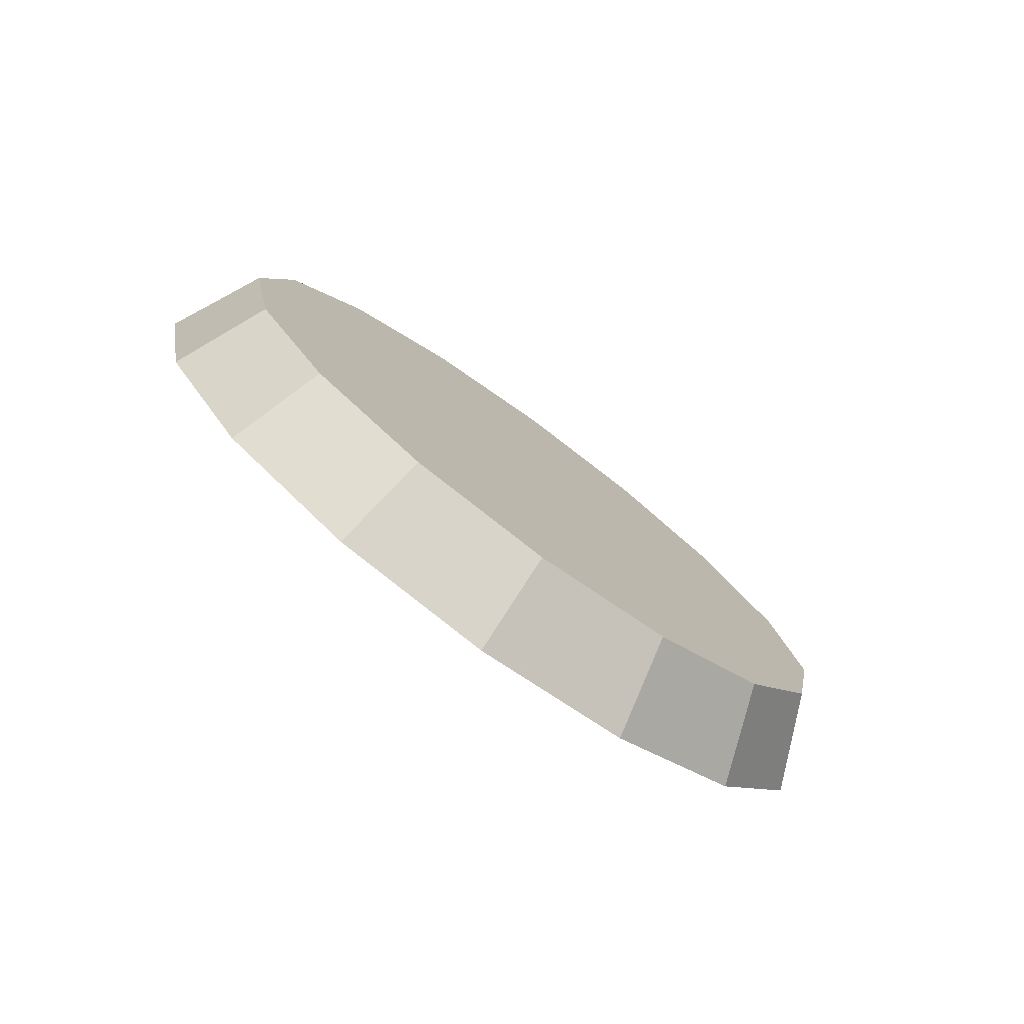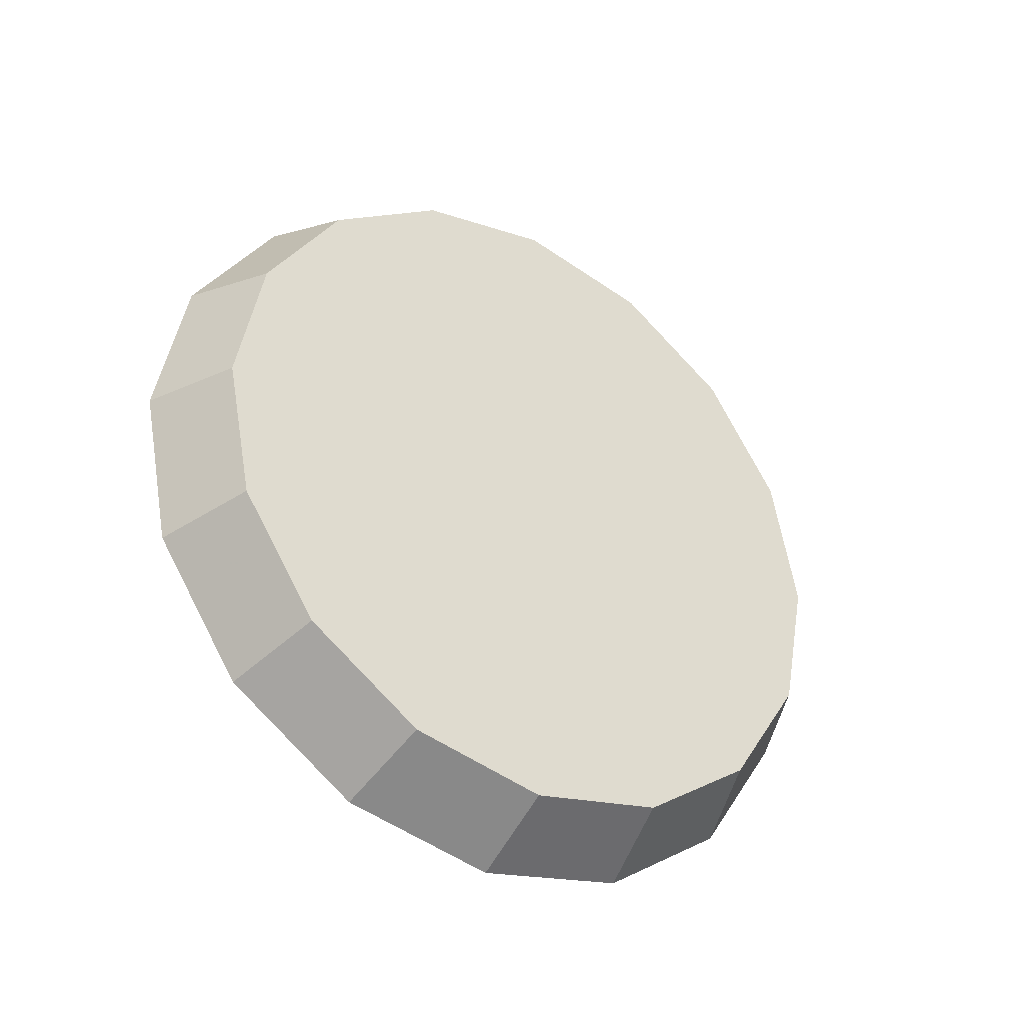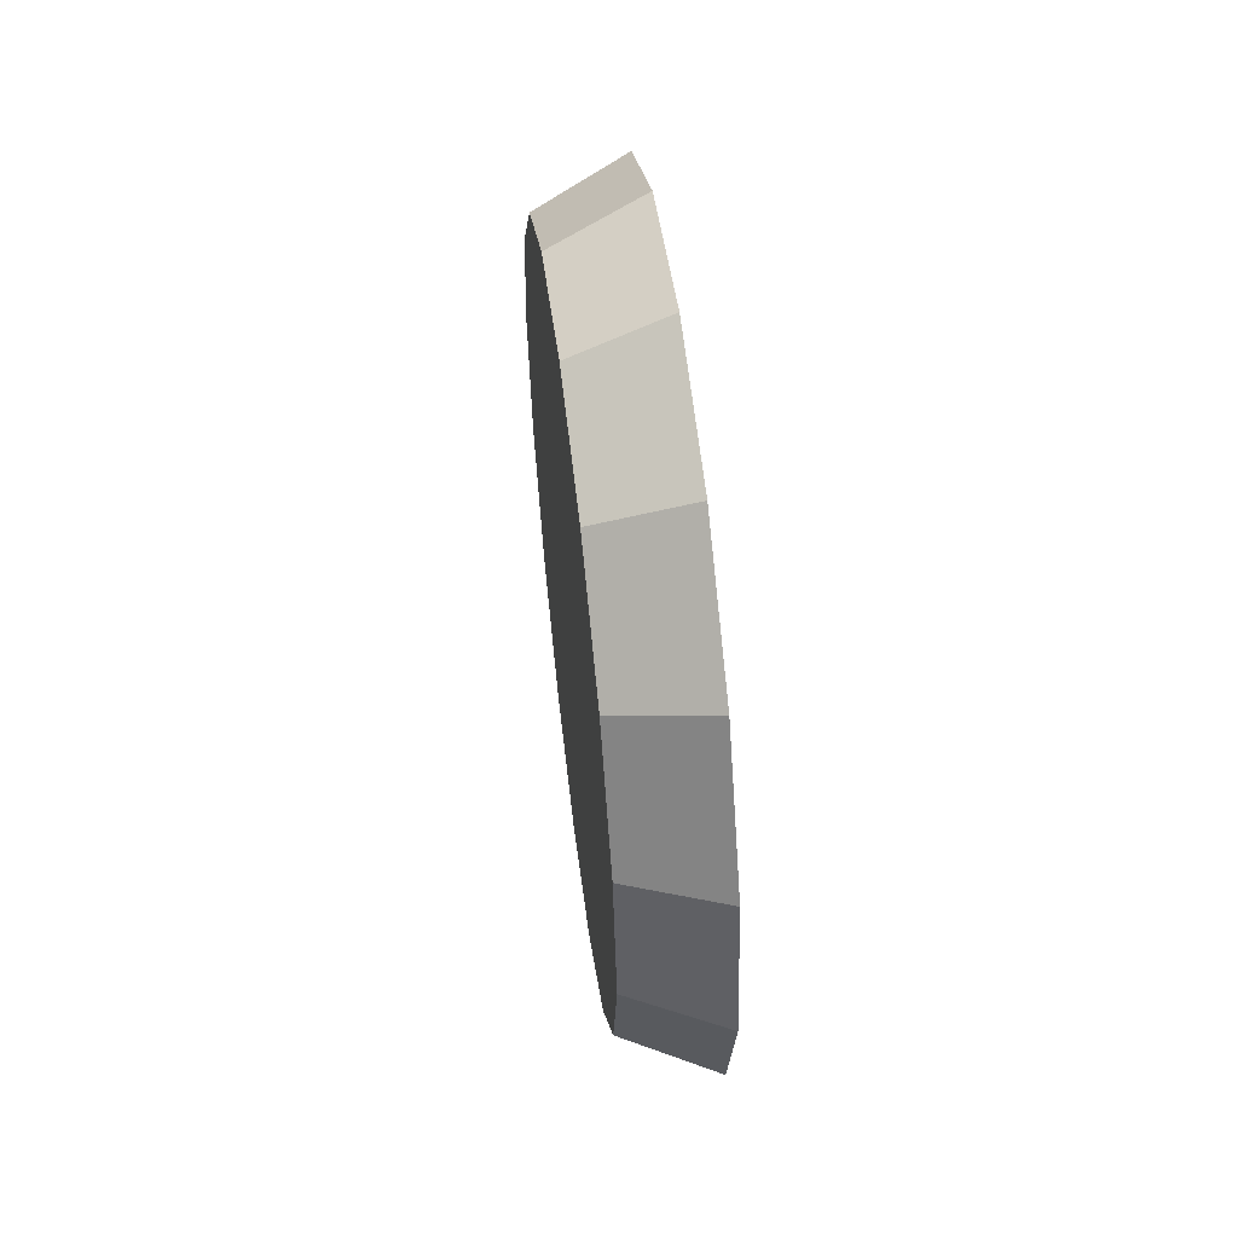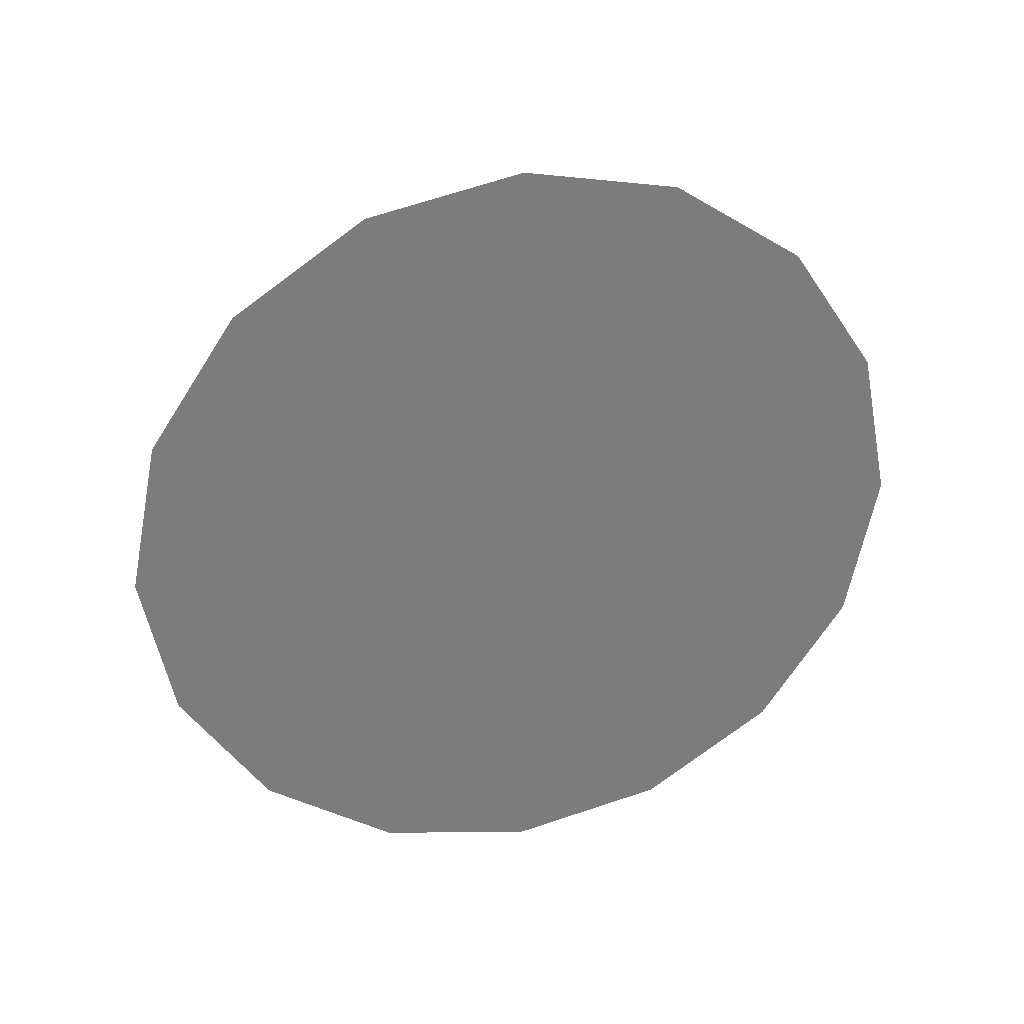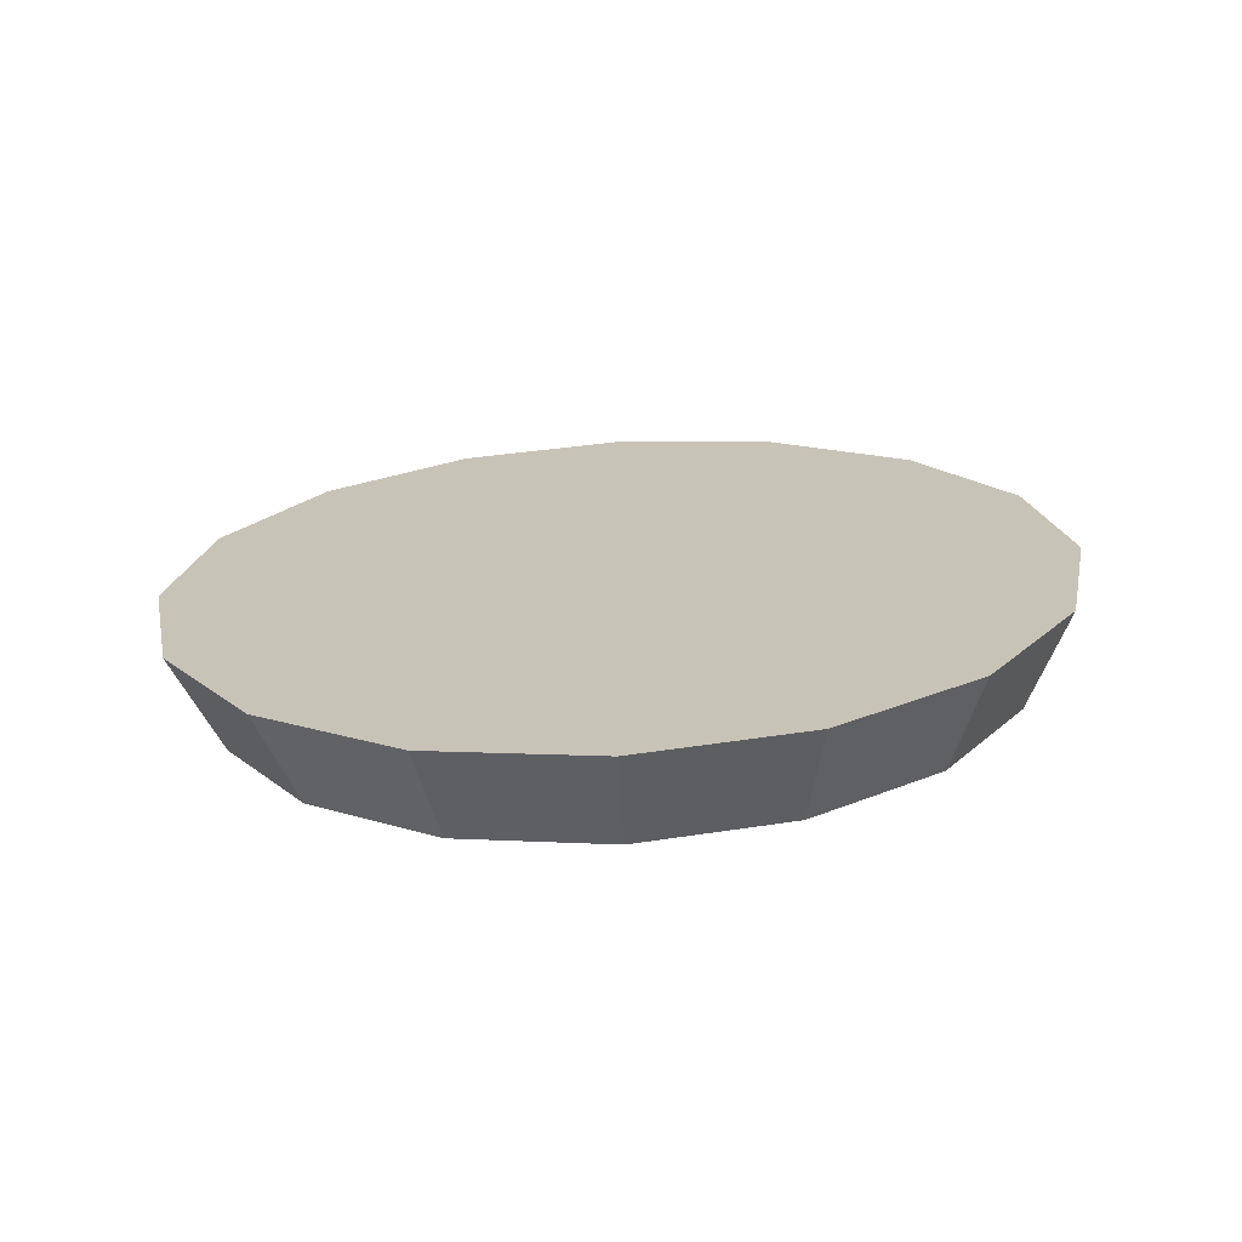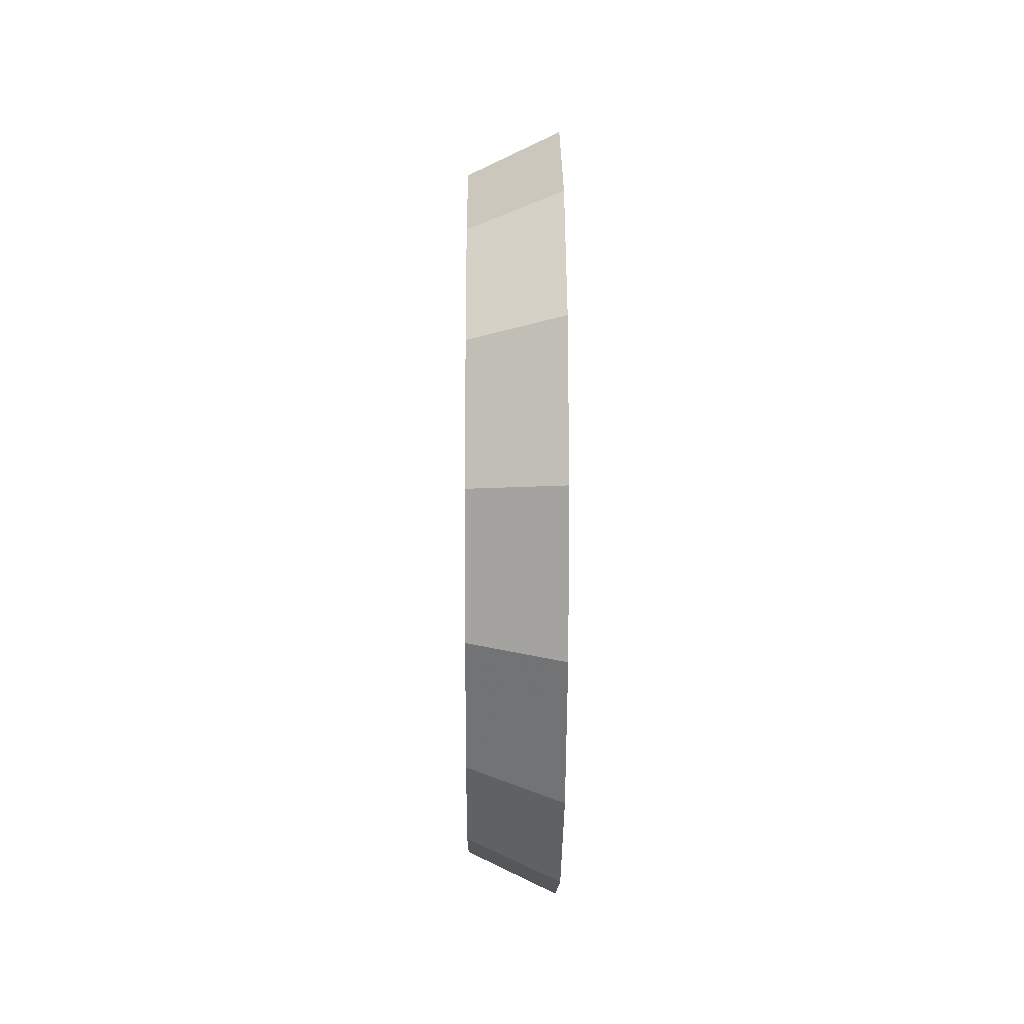
<metadata>
{"format":"obj","ext":"obj","renderer":"f3d","projection":"perspective","resolution":1024,"background":"white","views":[{"elev":-77.7,"azim":-126.2,"up":"+Y"},{"elev":-35.9,"azim":-124.1,"up":"+Z"},{"elev":56.0,"azim":-7.0,"up":"+Z"},{"elev":31.4,"azim":75.6,"up":"+Z"},{"elev":-69.6,"azim":93.2,"up":"+Y"},{"elev":-3.3,"azim":-0.6,"up":"+Y"}]}
</metadata>
<code>
v -3.445 -2.559 0.9158
v -3.445 -2.503 0.9269
v -3.445 -2.456 0.9586
v -3.445 -2.424 1.006
v -3.445 -2.413 1.062
v -3.445 -2.424 1.118
v -3.445 -2.456 1.165
v -3.445 -2.503 1.197
v -3.445 -2.559 1.208
v -3.445 -2.615 1.197
v -3.445 -2.662 1.165
v -3.445 -2.694 1.118
v -3.445 -2.705 1.062
v -3.445 -2.694 1.006
v -3.445 -2.662 0.9586
v -3.445 -2.615 0.9269
v -3.445 -2.559 1.062
v -3.445 -2.559 1.062
v -3.445 -2.559 1.062
v -3.445 -2.559 1.062
v -3.445 -2.559 1.062
v -3.445 -2.559 1.062
v -3.445 -2.559 1.062
v -3.445 -2.559 1.062
v -3.445 -2.559 1.062
v -3.445 -2.559 1.062
v -3.445 -2.559 1.062
v -3.445 -2.559 1.062
v -3.445 -2.559 1.062
v -3.445 -2.559 1.062
v -3.445 -2.559 1.062
v -3.445 -2.559 1.062
v -3.408 -2.559 0.898
v -3.408 -2.497 0.9105
v -3.408 -2.444 0.946
v -3.408 -2.408 0.9991
v -3.408 -2.396 1.062
v -3.408 -2.408 1.124
v -3.408 -2.444 1.177
v -3.408 -2.497 1.213
v -3.408 -2.559 1.225
v -3.408 -2.622 1.213
v -3.408 -2.675 1.177
v -3.408 -2.711 1.124
v -3.408 -2.723 1.062
v -3.408 -2.711 0.9991
v -3.408 -2.675 0.946
v -3.408 -2.622 0.9105
v -3.408 -2.559 1.062
v -3.408 -2.559 1.062
v -3.408 -2.559 1.062
v -3.408 -2.559 1.062
v -3.408 -2.559 1.062
v -3.408 -2.559 1.062
v -3.408 -2.559 1.062
v -3.408 -2.559 1.062
v -3.408 -2.559 1.062
v -3.408 -2.559 1.062
v -3.408 -2.559 1.062
v -3.408 -2.559 1.062
v -3.408 -2.559 1.062
v -3.408 -2.559 1.062
v -3.408 -2.559 1.062
v -3.408 -2.559 1.062
f 33 34 49
f 49 34 50
f 34 35 50
f 50 35 51
f 35 36 51
f 51 36 52
f 36 37 52
f 52 37 53
f 37 38 53
f 53 38 54
f 38 39 54
f 54 39 55
f 39 40 55
f 55 40 56
f 40 41 56
f 56 41 57
f 41 42 57
f 57 42 58
f 42 43 58
f 58 43 59
f 43 44 59
f 59 44 60
f 44 45 60
f 60 45 61
f 45 46 61
f 61 46 62
f 46 47 62
f 62 47 63
f 47 48 63
f 63 48 64
f 48 33 64
f 64 33 49
f 2 1 17
f 2 17 18
f 3 2 18
f 3 18 19
f 4 3 19
f 4 19 20
f 5 4 20
f 5 20 21
f 6 5 21
f 6 21 22
f 7 6 22
f 7 22 23
f 8 7 23
f 8 23 24
f 9 8 24
f 9 24 25
f 10 9 25
f 10 25 26
f 11 10 26
f 11 26 27
f 12 11 27
f 12 27 28
f 13 12 28
f 13 28 29
f 14 13 29
f 14 29 30
f 15 14 30
f 15 30 31
f 16 15 31
f 16 31 32
f 1 16 32
f 1 32 17
f 49 50 17
f 17 50 18
f 50 51 18
f 18 51 19
f 51 52 19
f 19 52 20
f 52 53 20
f 20 53 21
f 53 54 21
f 21 54 22
f 54 55 22
f 22 55 23
f 55 56 23
f 23 56 24
f 56 57 24
f 24 57 25
f 57 58 25
f 25 58 26
f 58 59 26
f 26 59 27
f 59 60 27
f 27 60 28
f 60 61 28
f 28 61 29
f 61 62 29
f 29 62 30
f 62 63 30
f 30 63 31
f 63 64 31
f 31 64 32
f 64 49 32
f 32 49 17
f 1 2 33
f 33 2 34
f 2 3 34
f 34 3 35
f 3 4 35
f 35 4 36
f 4 5 36
f 36 5 37
f 5 6 37
f 37 6 38
f 6 7 38
f 38 7 39
f 7 8 39
f 39 8 40
f 8 9 40
f 40 9 41
f 9 10 41
f 41 10 42
f 10 11 42
f 42 11 43
f 11 12 43
f 43 12 44
f 12 13 44
f 44 13 45
f 13 14 45
f 45 14 46
f 14 15 46
f 46 15 47
f 15 16 47
f 47 16 48
f 16 1 48
f 48 1 33

</code>
